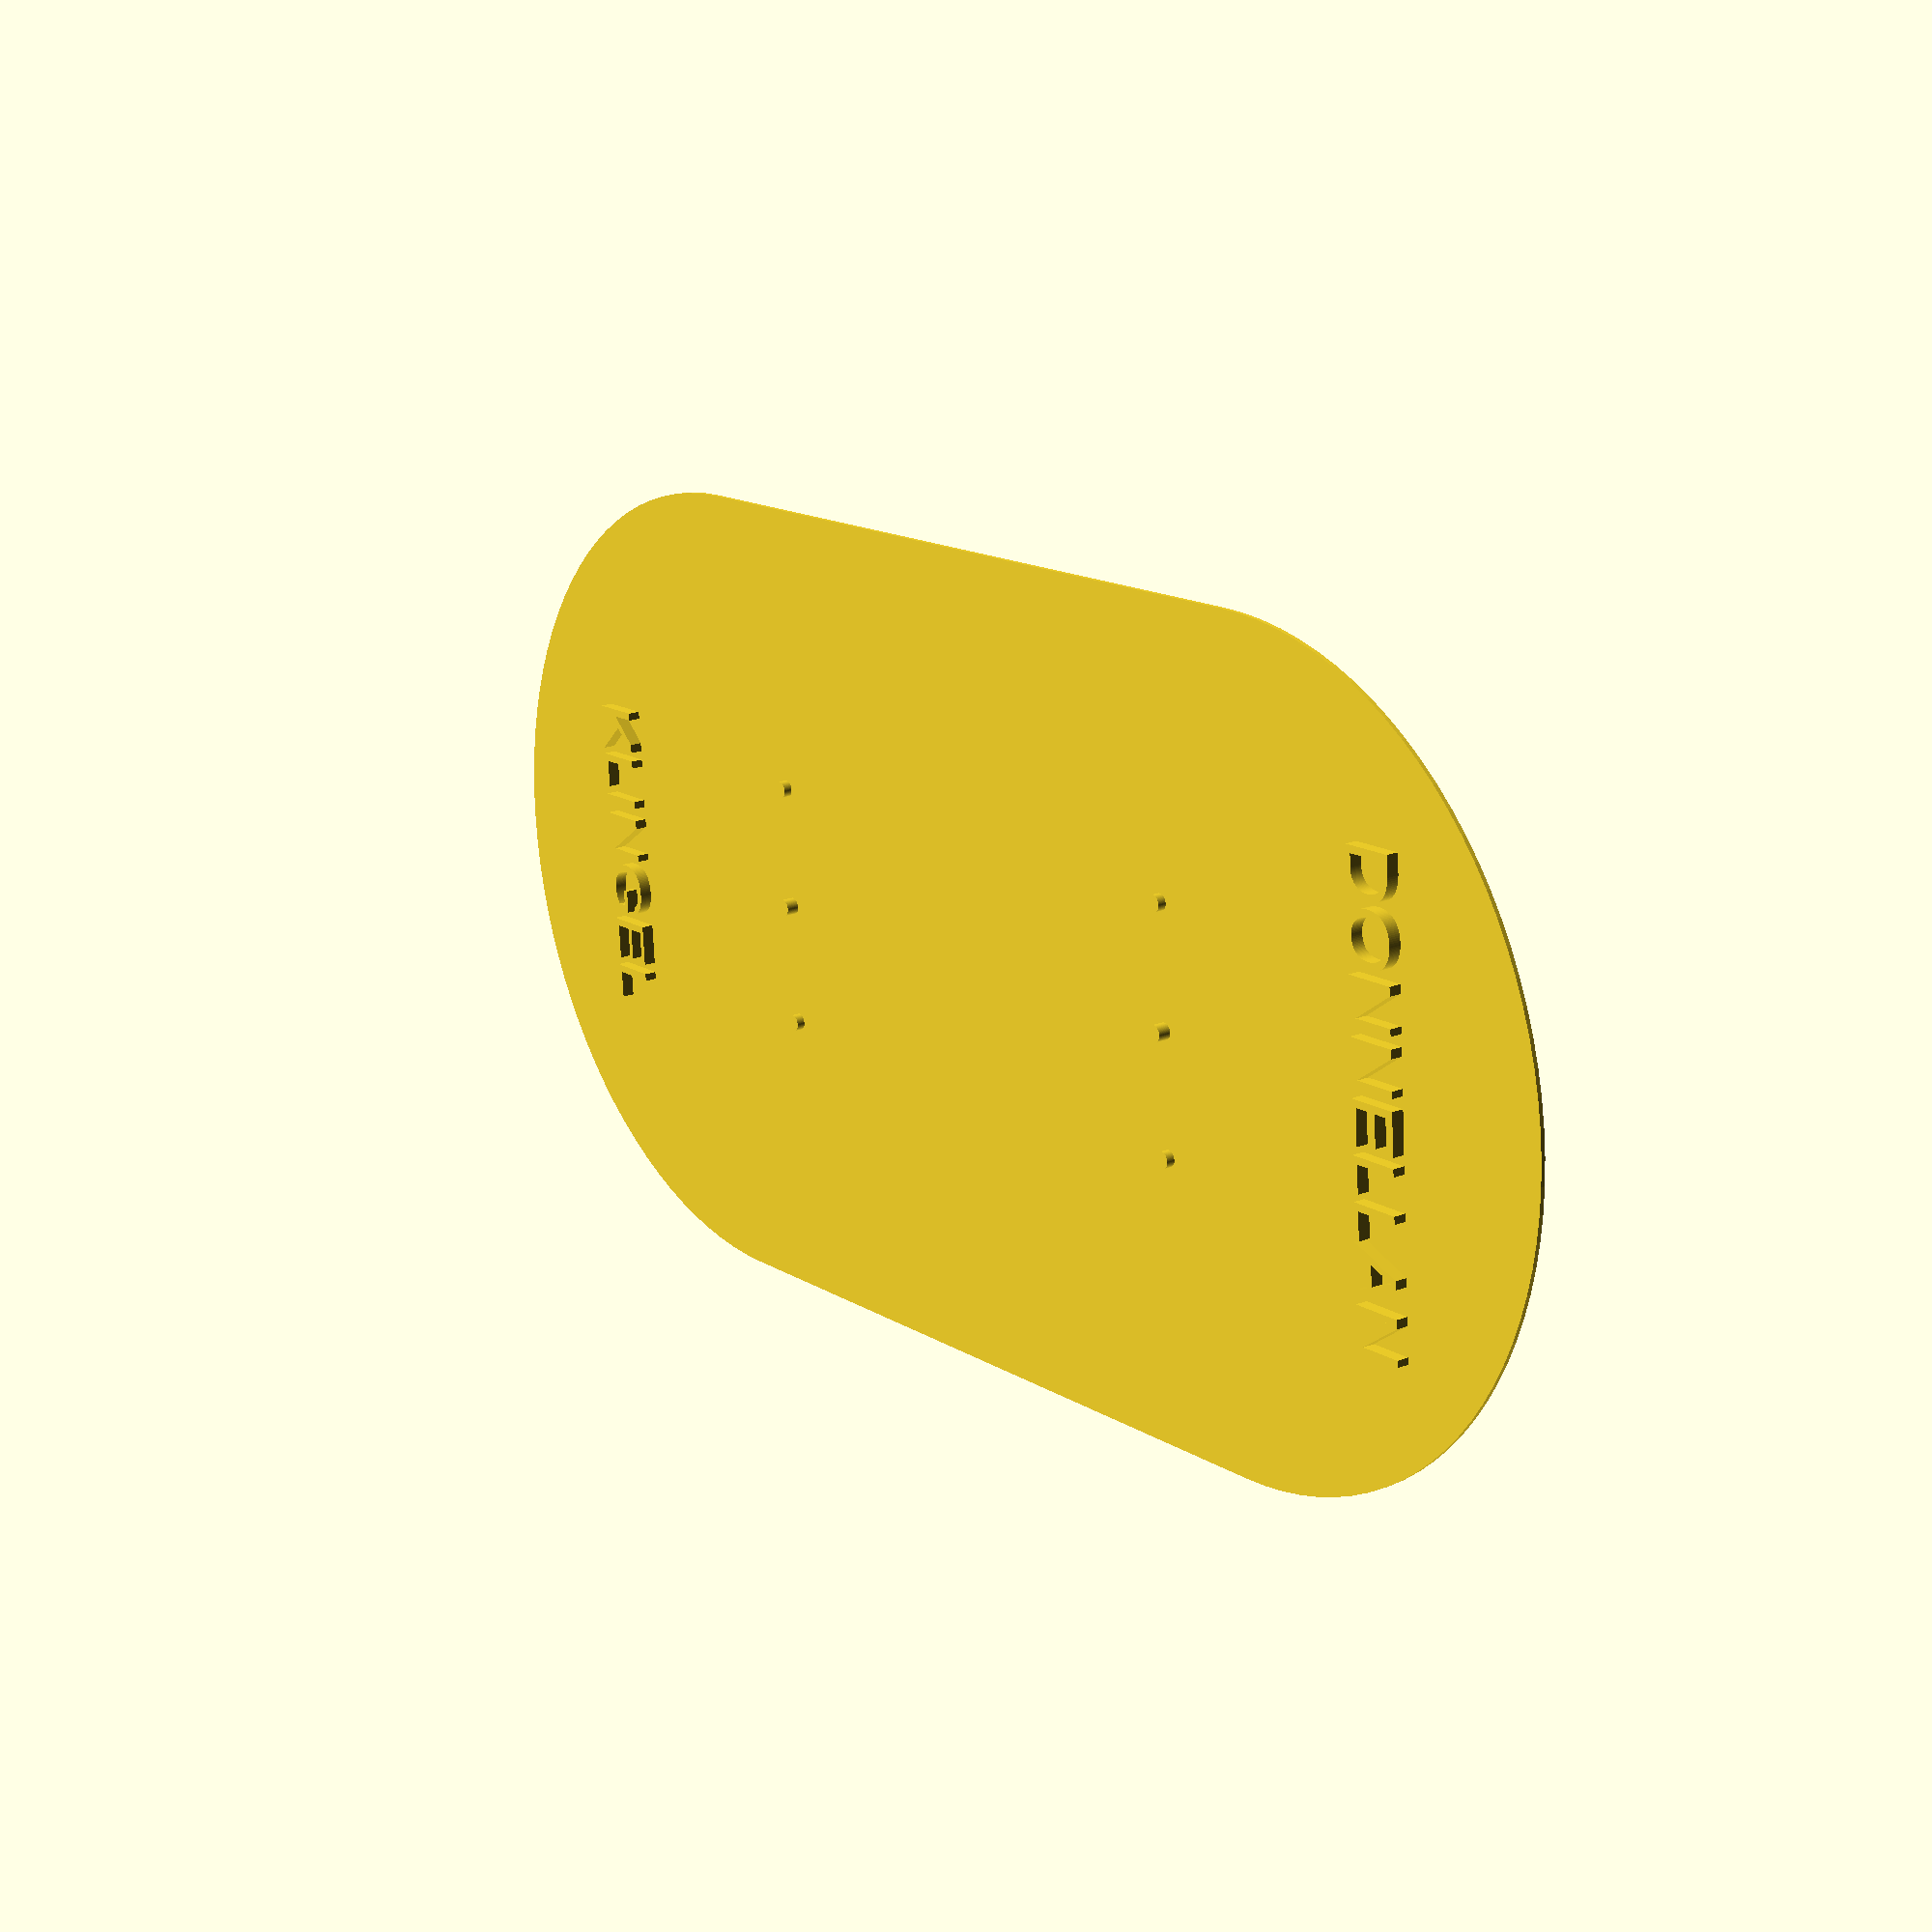
<openscad>
$fn=100;
baseH=.5;
baseD=100;
baseL=200;
translate([0,baseD/2,0]) hull(){
    cylinder(h=baseH,d=baseD);
    translate([0,baseL-baseD,0]) cylinder(h=baseH,d=baseD);
}
module BLOCKTEXT (content,pos) {
	translate(pos)
		linear_extrude(height = 2) 
			text(content, size = 7, direction = "ltr", spacing = 1, valign="center",halign="center");
}
BLOCKTEXT("KLINGEL",[0,baseD/4,0]);
BLOCKTEXT("DONNELLAN",[0,baseL-baseD/4,0]);

screwSpacing=75;
//bottom screw
translate([0,baseL/2-screwSpacing/2,0]) cylinder(h=2,d=2);
translate([-15,baseL/2-screwSpacing/2,0]) cylinder(h=1.5,d=2);
translate([+15,baseL/2-screwSpacing/2,0]) cylinder(h=1.5,d=2);
//top screw
translate([0,baseL/2+screwSpacing/2,0]) cylinder(h=2,d=2);
translate([-15,baseL/2+screwSpacing/2,0]) cylinder(h=1.5,d=2);
translate([+15,baseL/2+screwSpacing/2,0]) cylinder(h=1.5,d=2);

*translate([0,60,baseH]) color([0,0,0])
hull(){
    cylinder(h=20,d=50);
    translate([0,130-50,0]) cylinder(h=20,d=50);
}

</openscad>
<views>
elev=340.7 azim=85.7 roll=54.3 proj=p view=solid
</views>
